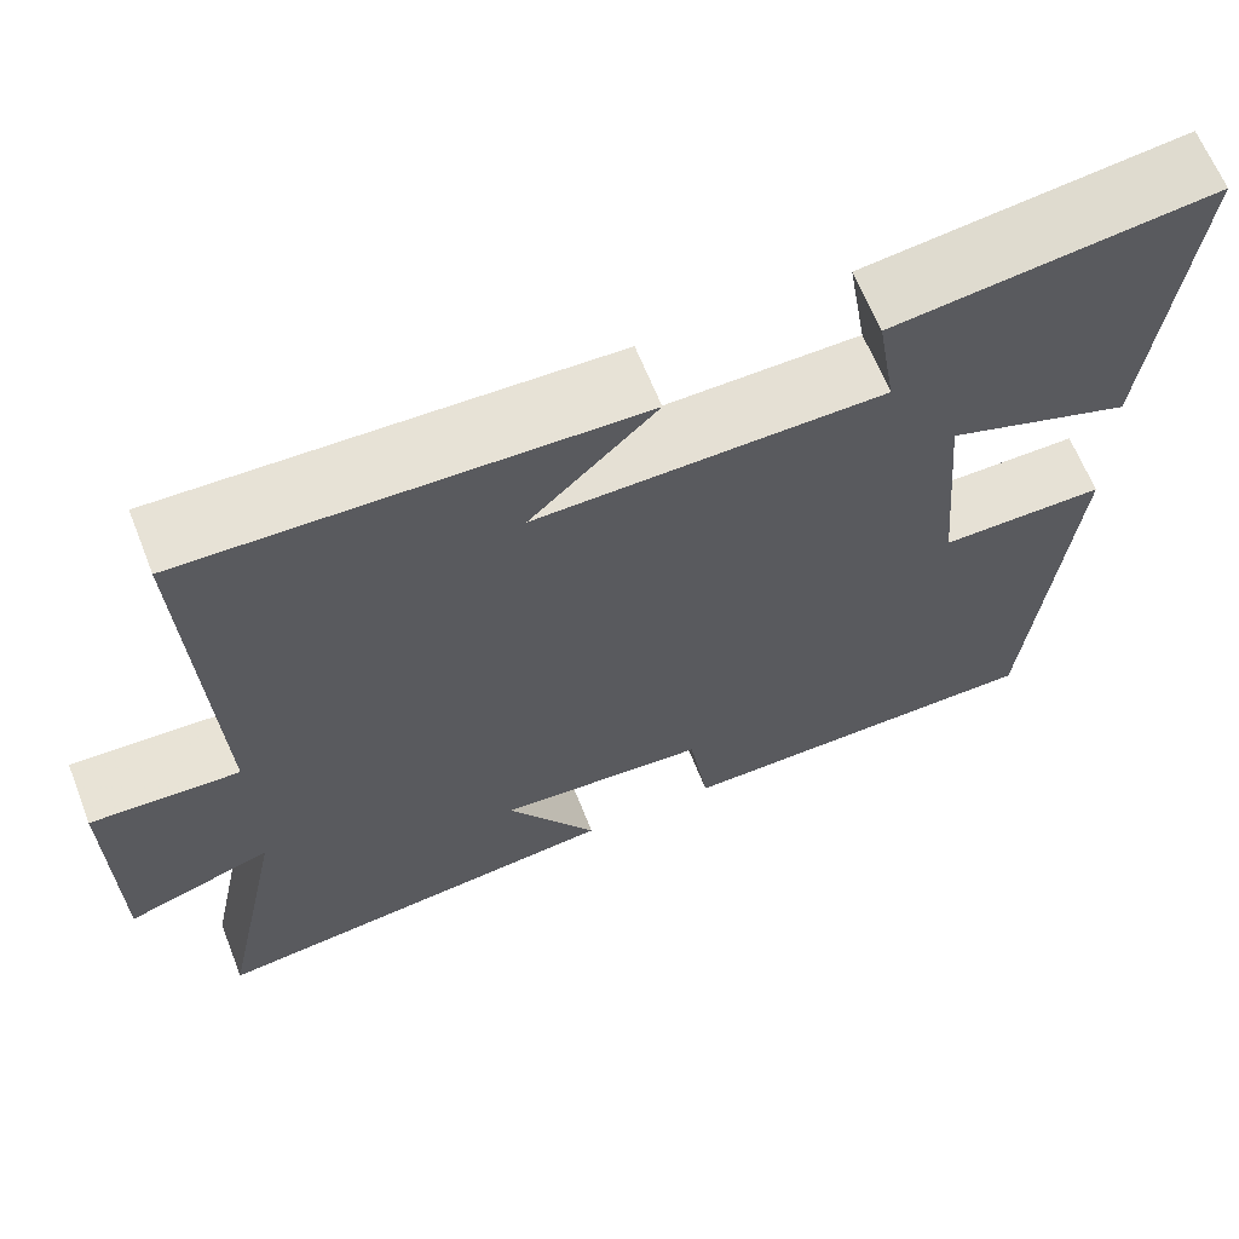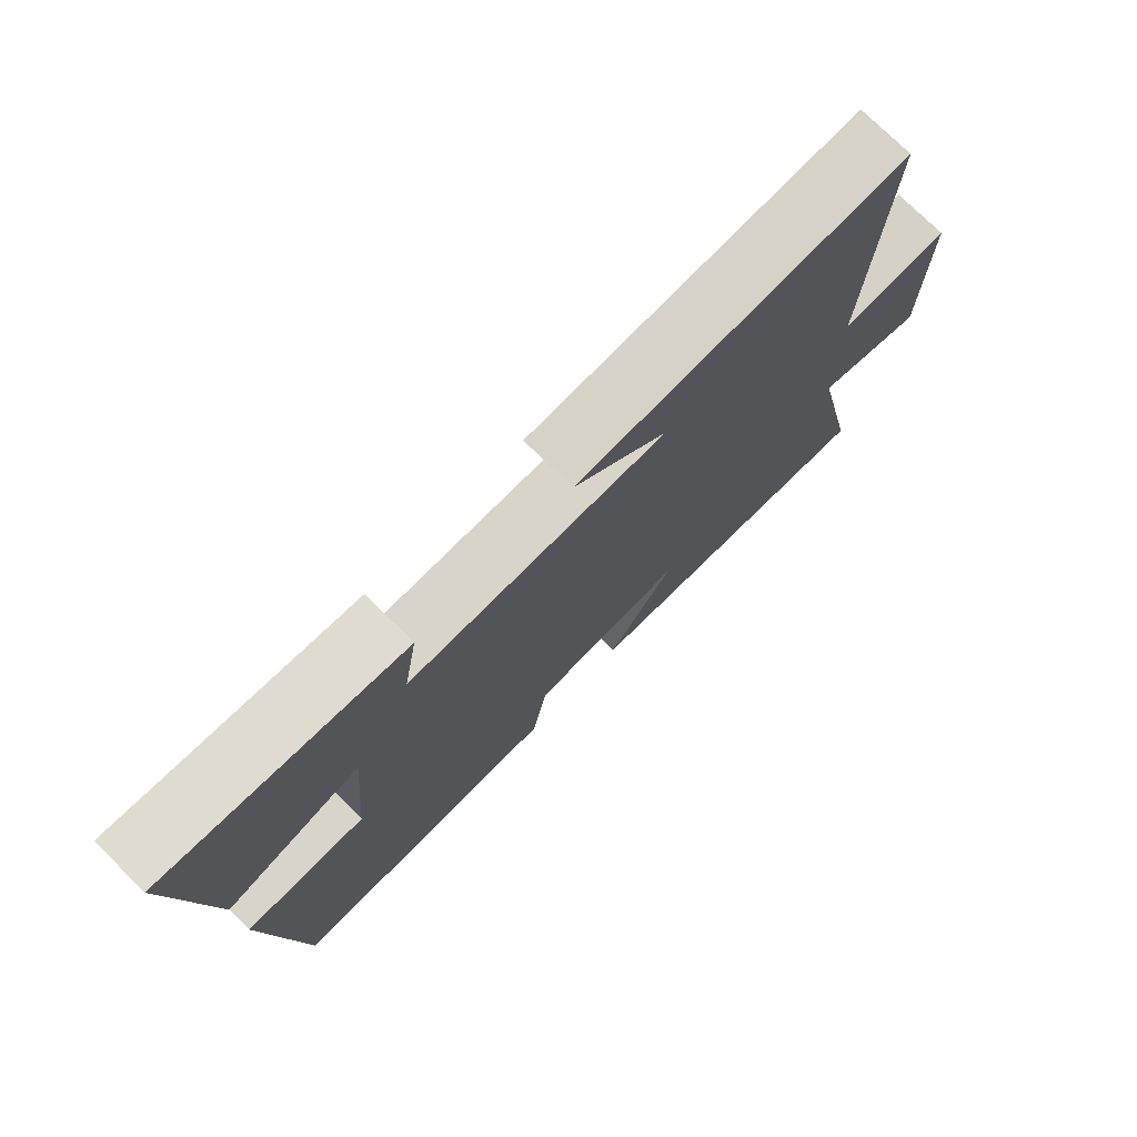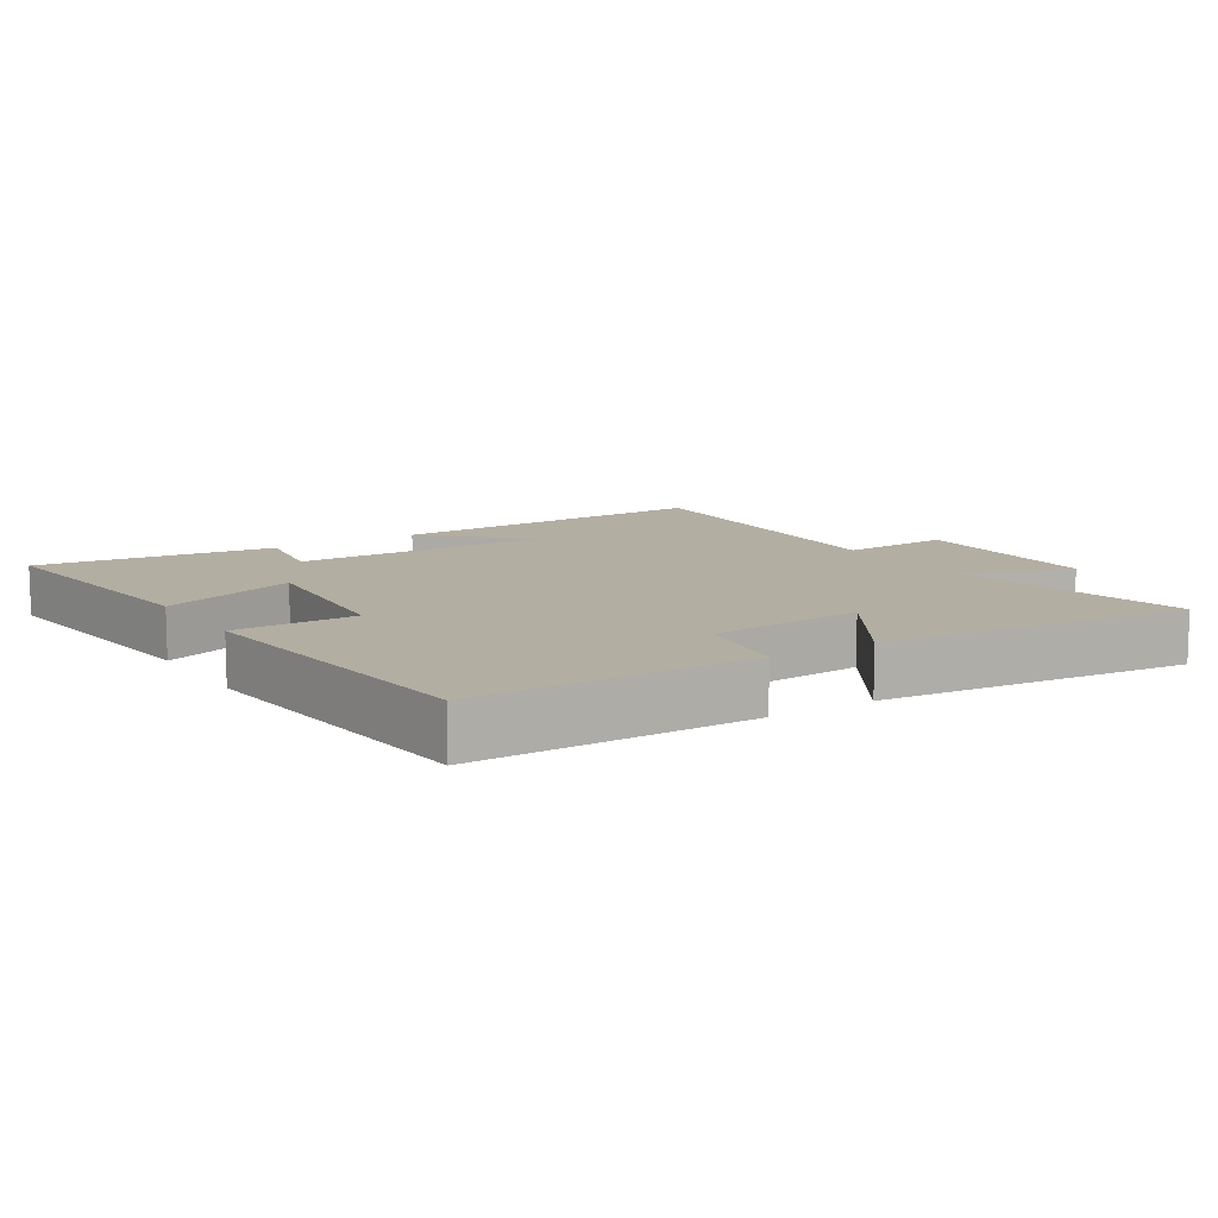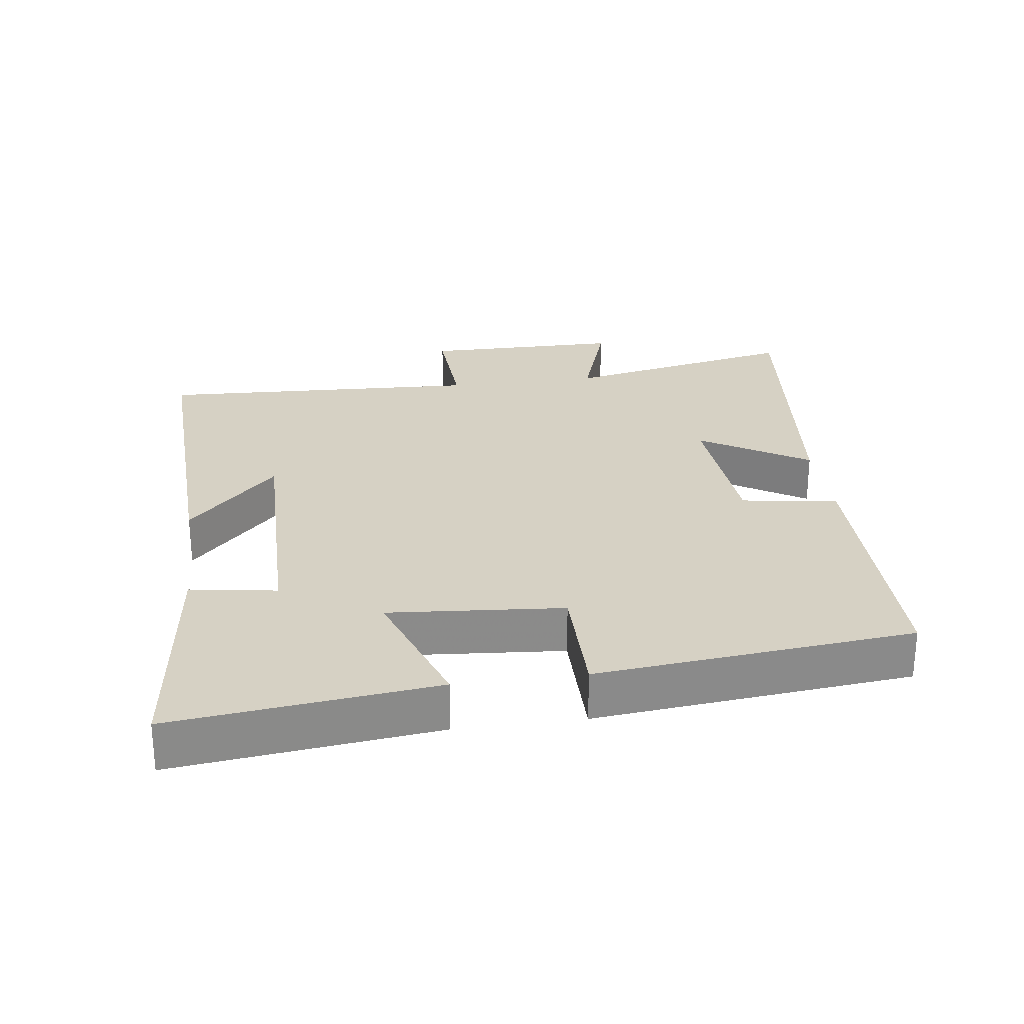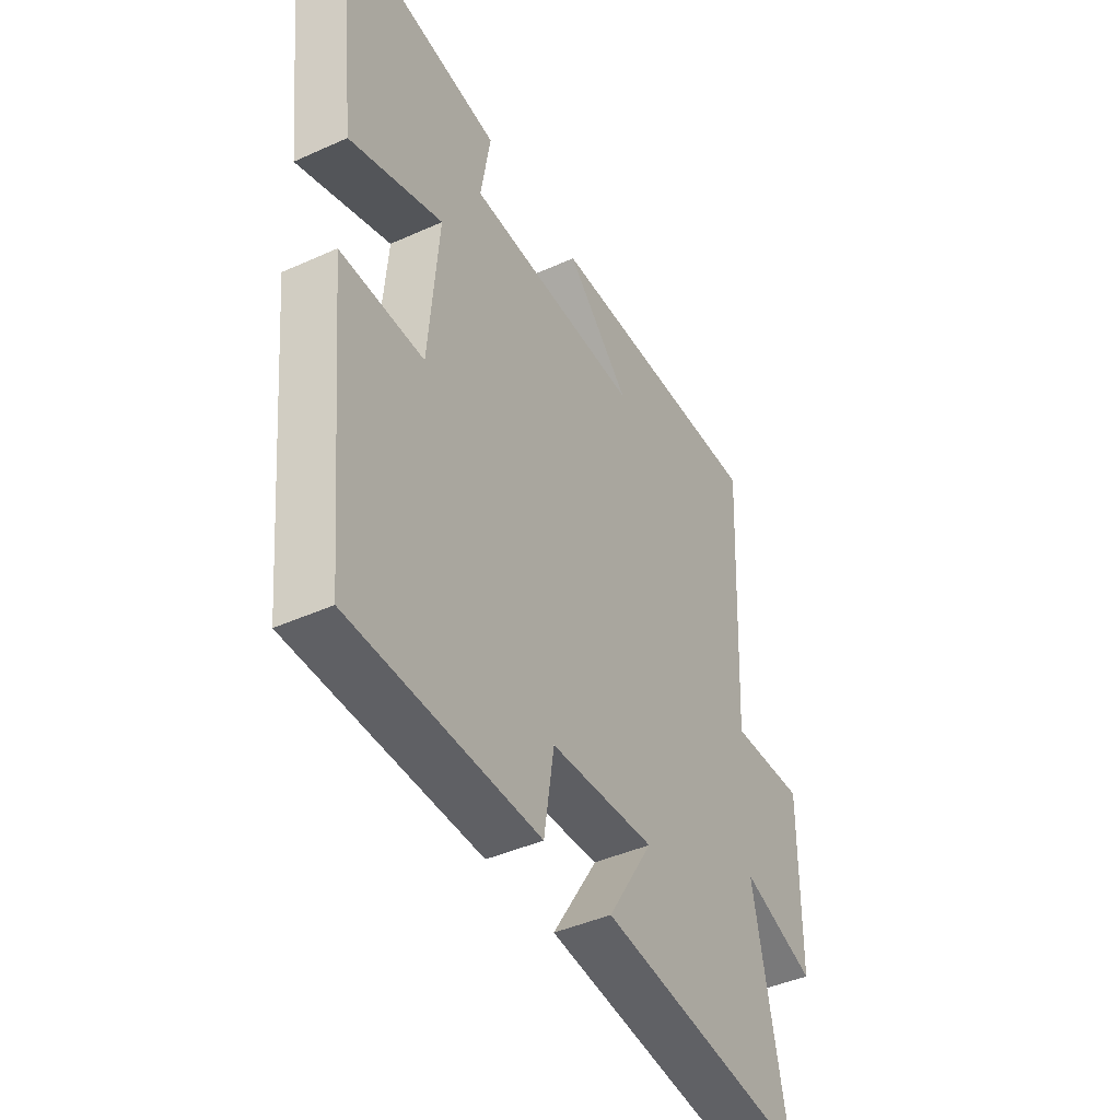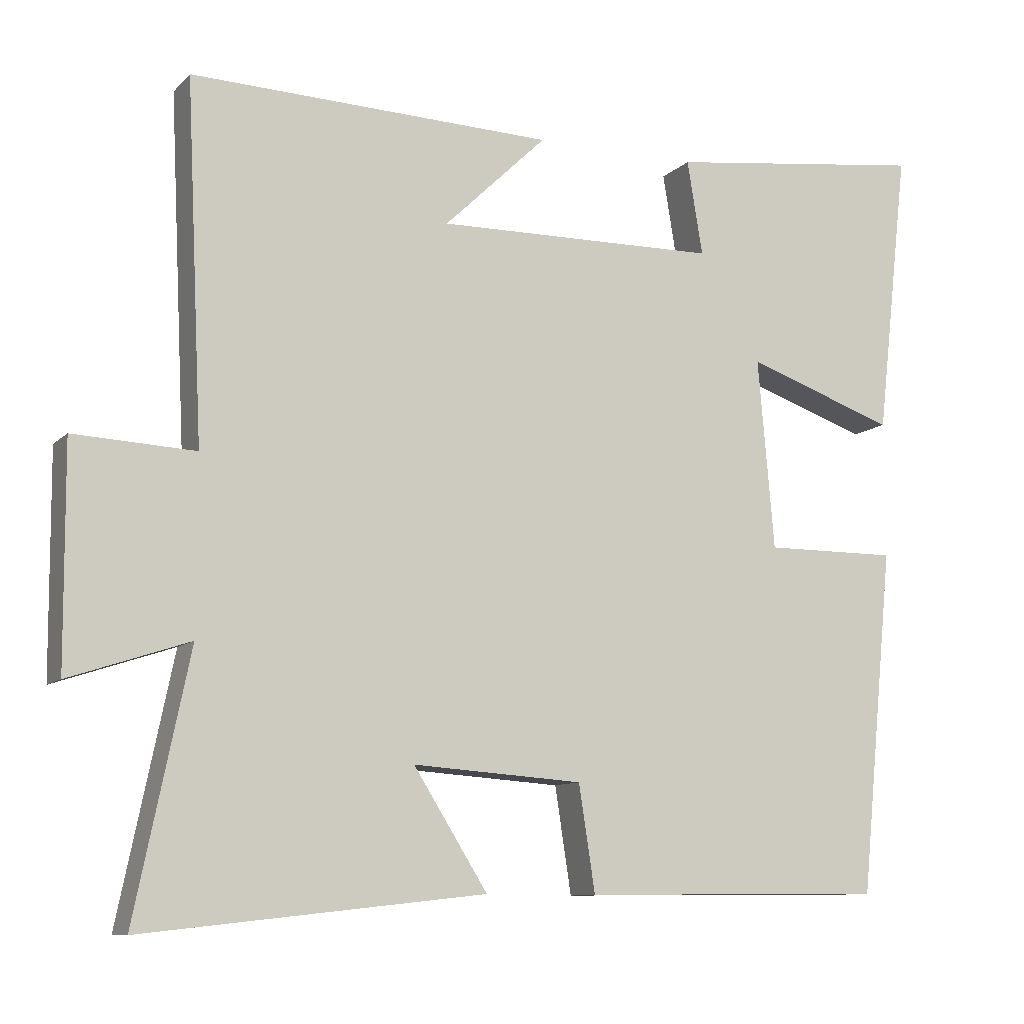
<metadata>
{"format":"obj","ext":"obj","renderer":"f3d","projection":"perspective","resolution":1024,"background":"white","views":[{"elev":64.5,"azim":-21.6,"up":"+Z"},{"elev":75.7,"azim":134.6,"up":"+Z"},{"elev":10.8,"azim":147.5,"up":"+Y"},{"elev":26.6,"azim":82.1,"up":"+Y"},{"elev":-42.8,"azim":118.2,"up":"+Z"},{"elev":-10.0,"azim":-24.9,"up":"+Z"}]}
</metadata>
<code>
v 0.544 0.07 0.544
v 0.5 0.07 0.157
v 0.297 0.07 0.228
v 0.319 0.07 -0.03
v 0.5 0.07 -0.029
v 0.454 0.07 -0.496
v 0.041 0.07 -0.5
v 0.019 0.07 -0.357
v -0.211 0.07 -0.341
v -0.111 0.07 -0.5
v -0.573 0.07 -0.551
v -0.5 0.07 -0.2
v -0.662 0.07 -0.254
v -0.664 0.07 0.042
v -0.5 0.07 0.034
v -0.523 0.07 0.516
v -0.031 0.07 0.5
v -0.17 0.07 0.366
v 0.212 0.07 0.372
v 0.191 0.07 0.5
v 0.544 0 0.544
v 0.5 0 0.157
v 0.297 0 0.228
v 0.319 0 -0.03
v 0.5 0 -0.029
v 0.454 0 -0.496
v 0.041 0 -0.5
v 0.019 0 -0.357
v -0.211 0 -0.341
v -0.111 0 -0.5
v -0.573 0 -0.551
v -0.5 0 -0.2
v -0.662 0 -0.254
v -0.664 0 0.042
v -0.5 0 0.034
v -0.523 0 0.516
v -0.031 0 0.5
v -0.17 0 0.366
v 0.212 0 0.372
v 0.191 0 0.5
f 19 20 1 2
f 16 17 18
f 15 16 18
f 15 18 19
f 12 13 14 15
f 12 15 19
f 9 10 11 12
f 8 9 12 19
f 4 5 6 7
f 3 4 7 8
f 19 2 3
f 3 8 19
f 22 21 40 39
f 38 37 36
f 38 36 35
f 39 38 35
f 35 34 33 32
f 39 35 32
f 32 31 30 29
f 39 32 29 28
f 27 26 25 24
f 28 27 24 23
f 23 22 39
f 39 28 23
f 1 21 22 2
f 2 22 23 3
f 3 23 24 4
f 4 24 25 5
f 5 25 26 6
f 6 26 27 7
f 7 27 28 8
f 8 28 29 9
f 9 29 30 10
f 10 30 31 11
f 11 31 32 12
f 12 32 33 13
f 13 33 34 14
f 14 34 35 15
f 15 35 36 16
f 16 36 37 17
f 17 37 38 18
f 18 38 39 19
f 19 39 40 20
f 20 40 21 1

</code>
